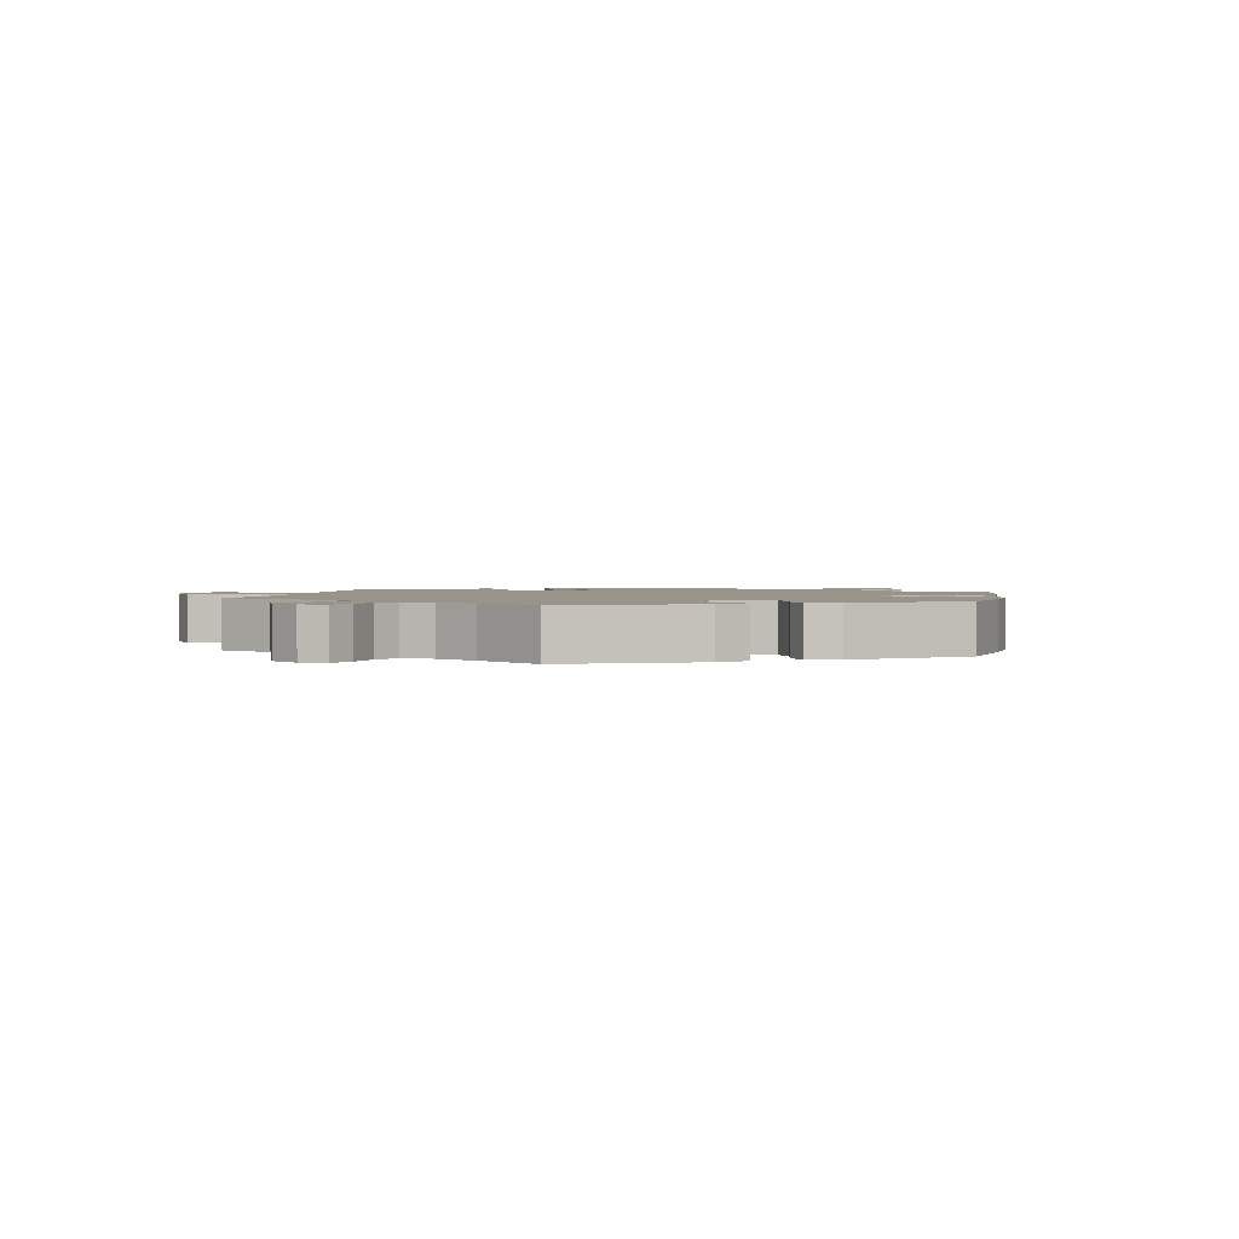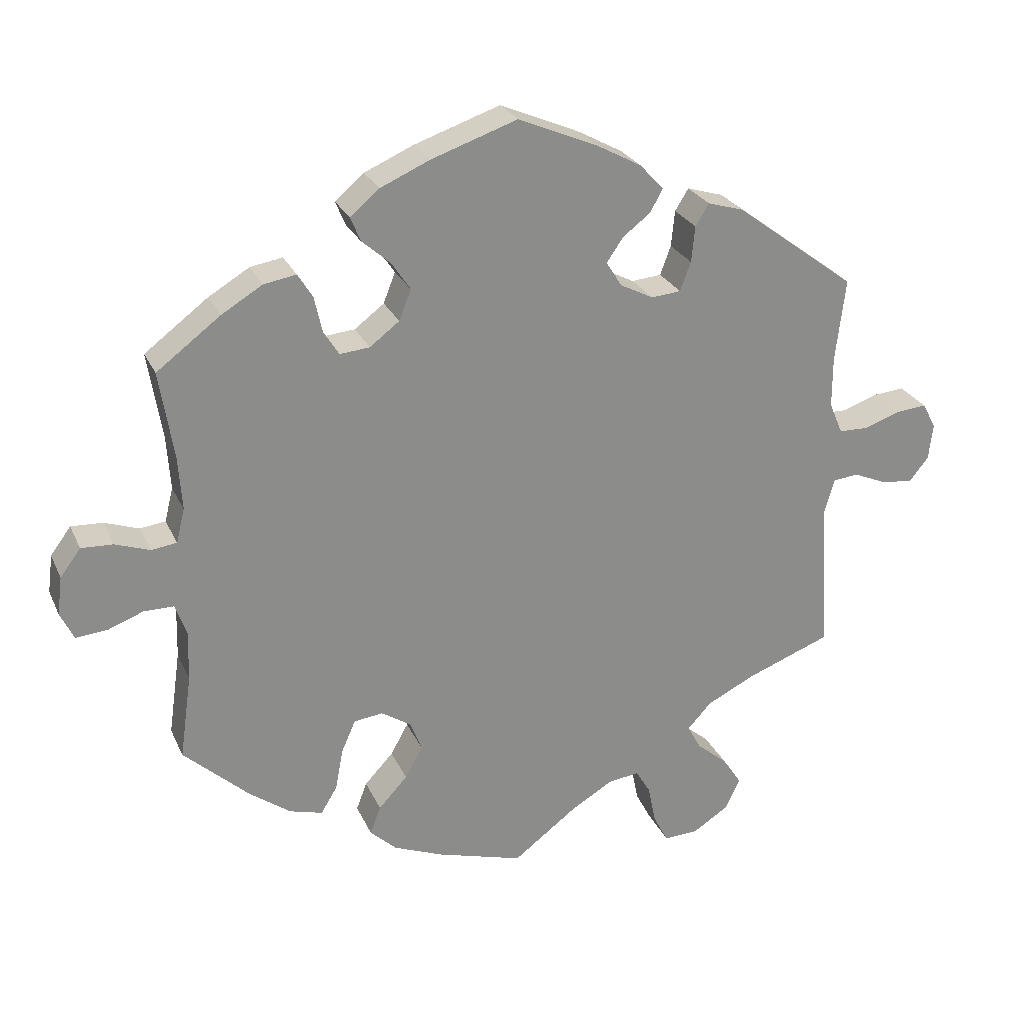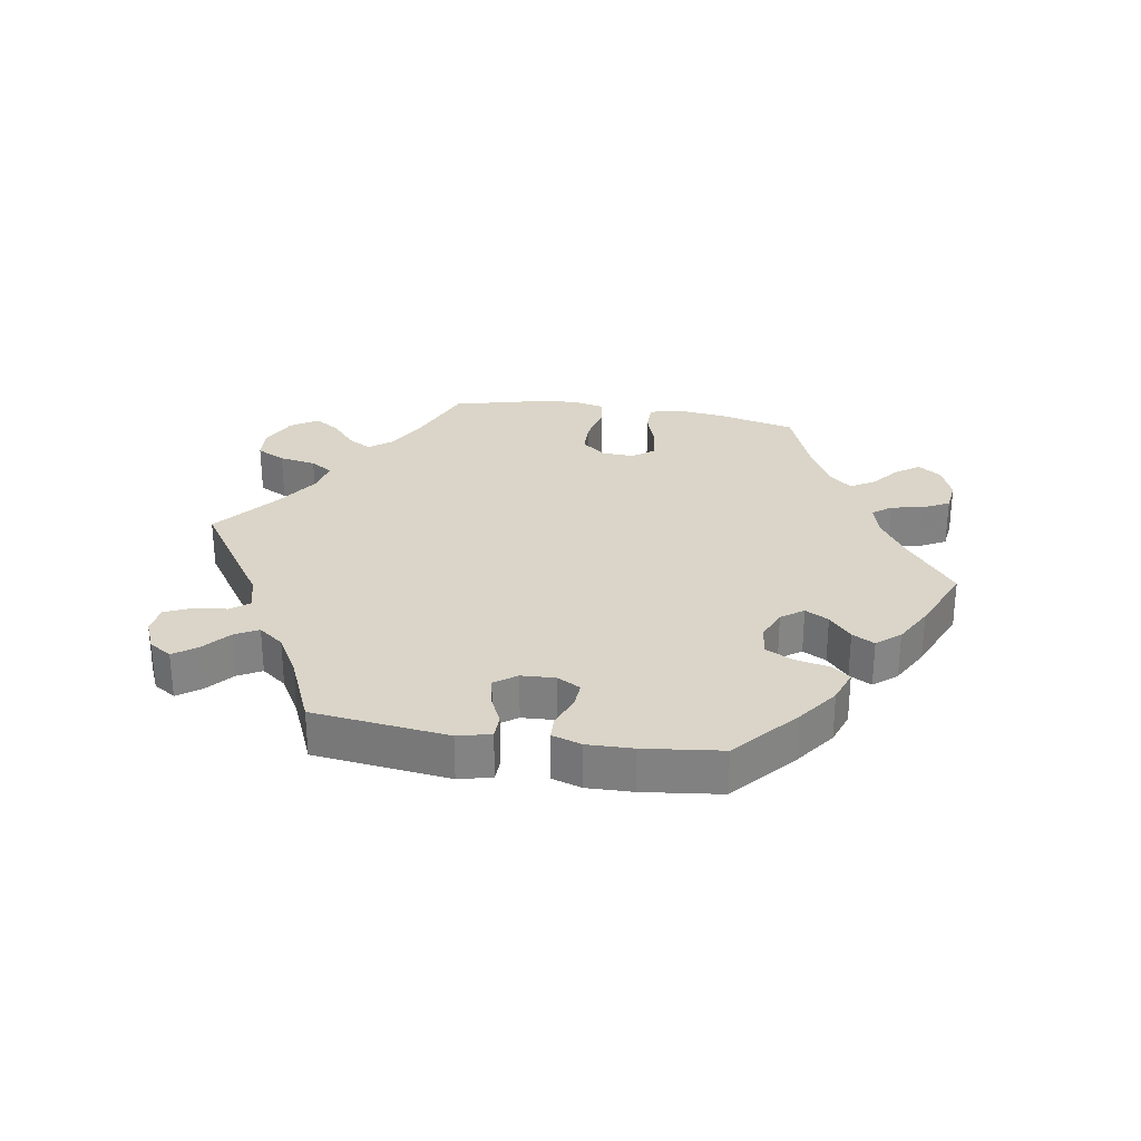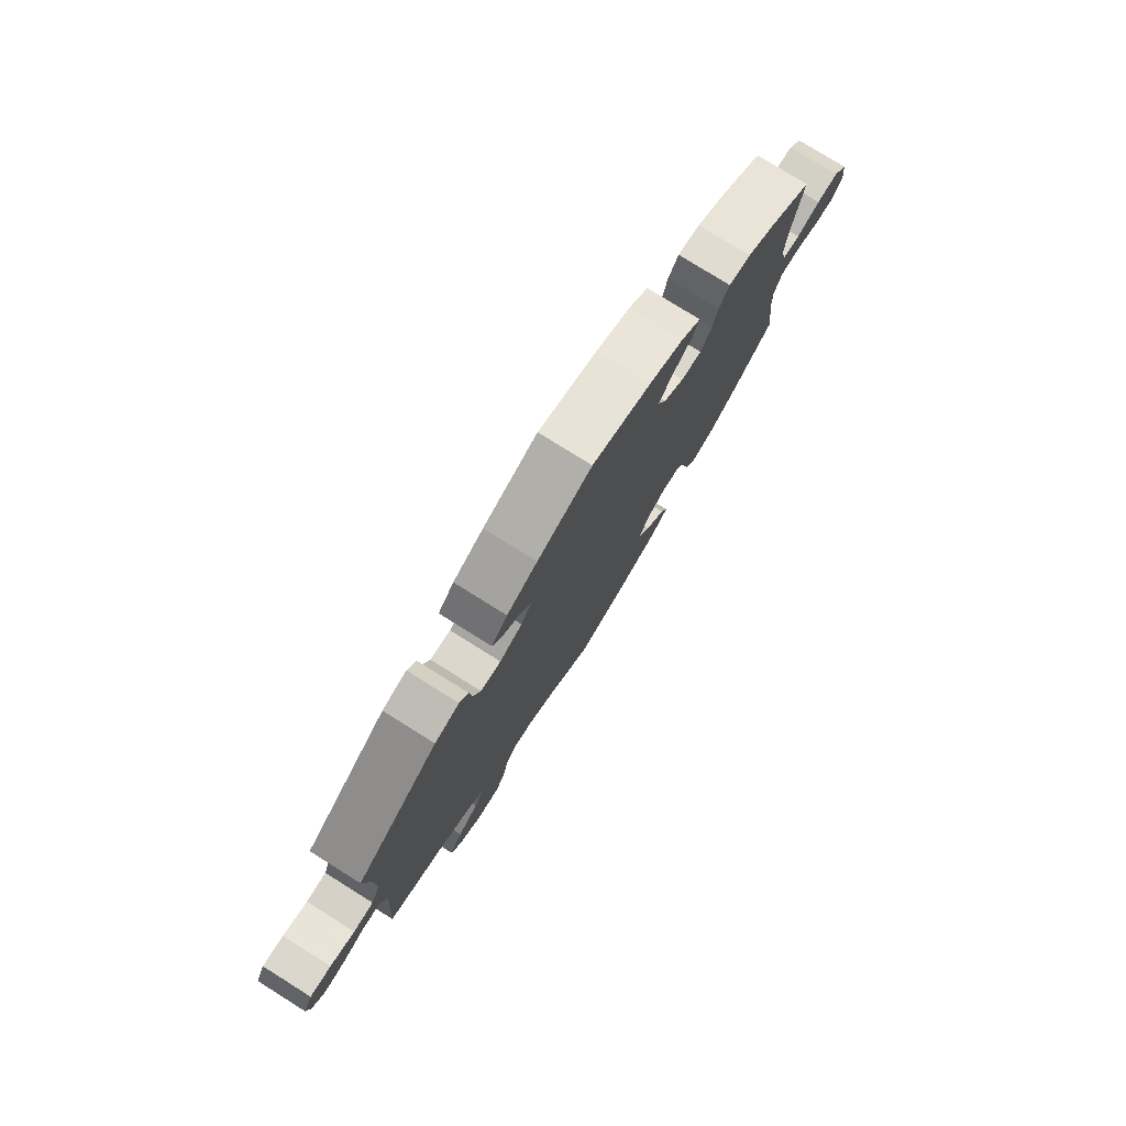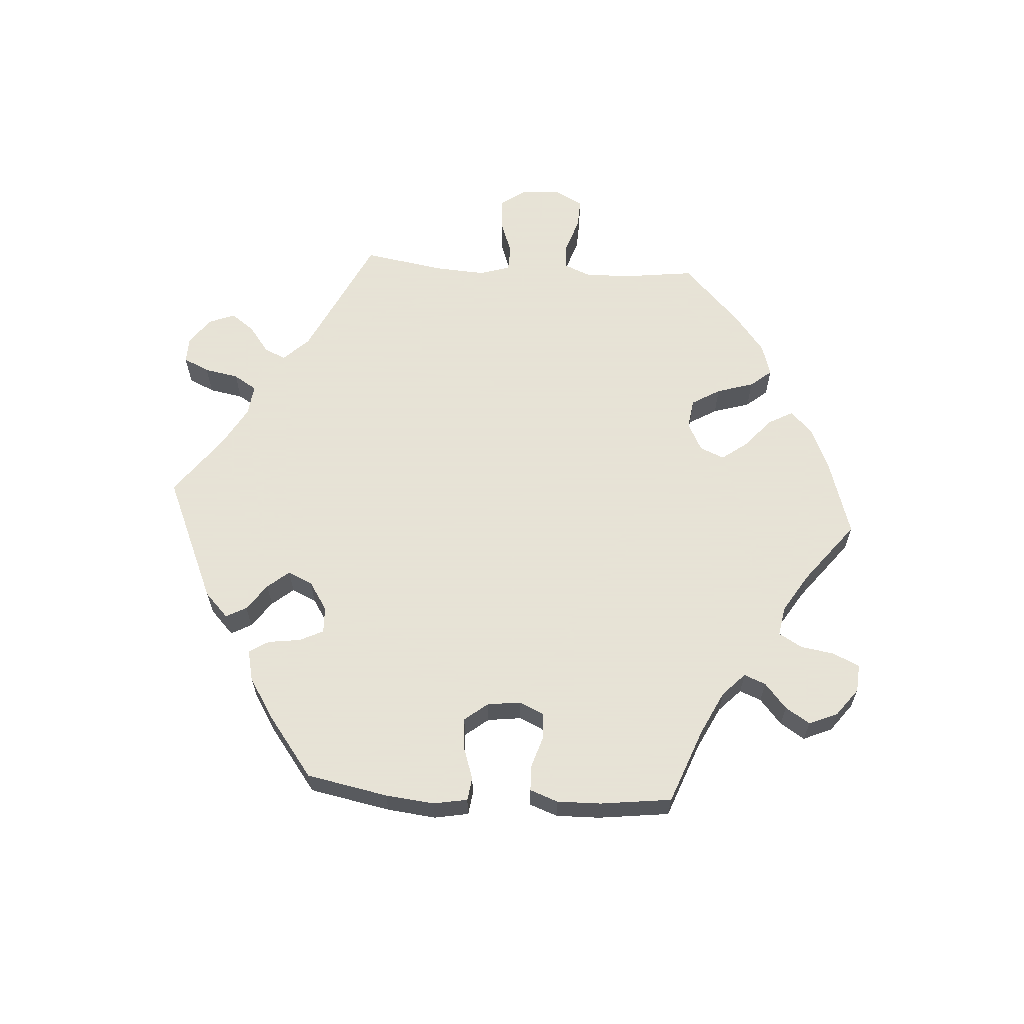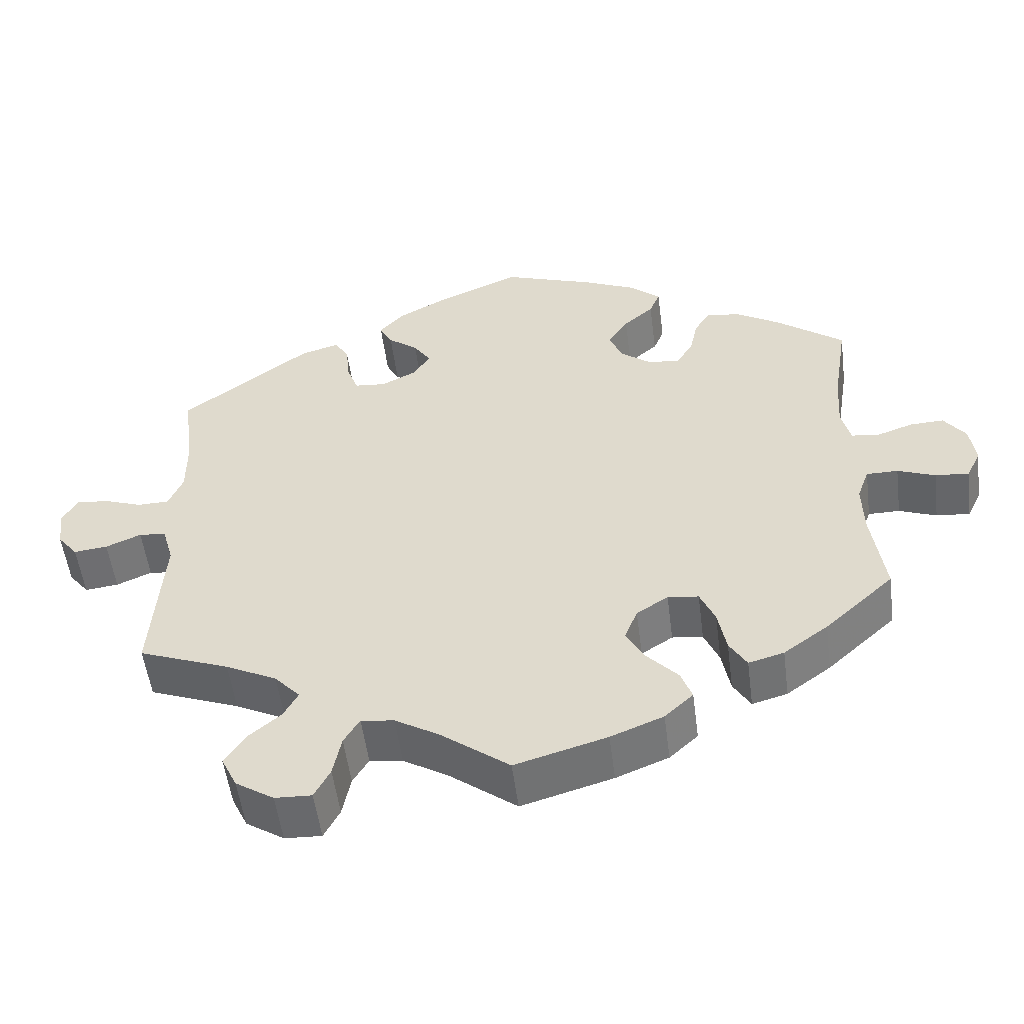
<metadata>
{"format":"obj","ext":"obj","renderer":"f3d","projection":"perspective","resolution":1024,"background":"white","views":[{"elev":1.8,"azim":-49.8,"up":"+Y"},{"elev":25.7,"azim":159.9,"up":"+Z"},{"elev":29.3,"azim":-20.6,"up":"+Y"},{"elev":78.2,"azim":-58.0,"up":"+Z"},{"elev":62.8,"azim":33.9,"up":"+Y"},{"elev":-53.2,"azim":7.3,"up":"+Z"}]}
</metadata>
<code>
v -0.486 0.07 -0.076
v -0.501 0.07 -0.024
v -0.537 0.07 -0.02
v -0.584 0.07 -0.04
v -0.629 0.07 -0.045
v -0.656 0.07 -0.011
v -0.662 0.07 0.04
v -0.643 0.07 0.076
v -0.599 0.07 0.072
v -0.548 0.07 0.054
v -0.506 0.07 0.055
v -0.487 0.07 0.1
v -0.487 0.07 0.171
v -0.501 0.07 0.289
v -0.33 0.07 0.416
v -0.279 0.07 0.431
v -0.26 0.07 0.4
v -0.255 0.07 0.349
v -0.24 0.07 0.308
v -0.198 0.07 0.304
v -0.151 0.07 0.328
v -0.129 0.07 0.363
v -0.152 0.07 0.397
v -0.192 0.07 0.428
v -0.209 0.07 0.46
v -0.176 0.07 0.496
v -0.113 0.07 0.53
v 0 0.07 0.578
v 0.122 0.07 0.536
v 0.192 0.07 0.505
v 0.233 0.07 0.47
v 0.219 0.07 0.436
v 0.179 0.07 0.401
v 0.152 0.07 0.361
v 0.169 0.07 0.318
v 0.211 0.07 0.286
v 0.253 0.07 0.282
v 0.275 0.07 0.317
v 0.286 0.07 0.367
v 0.307 0.07 0.401
v 0.353 0.07 0.393
v 0.411 0.07 0.358
v 0.501 0.07 0.29
v 0.481 0.07 0.165
v 0.476 0.07 0.09
v 0.488 0.07 0.042
v 0.524 0.07 0.037
v 0.573 0.07 0.054
v 0.618 0.07 0.056
v 0.647 0.07 0.017
v 0.654 0.07 -0.037
v 0.635 0.07 -0.076
v 0.59 0.07 -0.072
v 0.54 0.07 -0.053
v 0.498 0.07 -0.053
v 0.482 0.07 -0.097
v 0.484 0.07 -0.168
v 0.501 0.07 -0.288
v 0.409 0.07 -0.372
v 0.35 0.07 -0.415
v 0.303 0.07 -0.428
v 0.28 0.07 -0.39
v 0.269 0.07 -0.331
v 0.249 0.07 -0.285
v 0.208 0.07 -0.28
v 0.166 0.07 -0.307
v 0.149 0.07 -0.35
v 0.174 0.07 -0.395
v 0.215 0.07 -0.439
v 0.23 0.07 -0.479
v 0.192 0.07 -0.514
v 0.122 0.07 -0.542
v 0 0.07 -0.577
v -0.091 0.07 -0.508
v -0.15 0.07 -0.473
v -0.194 0.07 -0.467
v -0.215 0.07 -0.502
v -0.226 0.07 -0.557
v -0.247 0.07 -0.597
v -0.296 0.07 -0.595
v -0.347 0.07 -0.562
v -0.368 0.07 -0.518
v -0.341 0.07 -0.477
v -0.297 0.07 -0.44
v -0.278 0.07 -0.405
v -0.312 0.07 -0.368
v -0.38 0.07 -0.334
v -0.501 0.07 -0.288
v -0.486 0 -0.076
v -0.501 0 -0.024
v -0.537 0 -0.02
v -0.584 0 -0.04
v -0.629 0 -0.045
v -0.656 0 -0.011
v -0.662 0 0.04
v -0.643 0 0.076
v -0.599 0 0.072
v -0.548 0 0.054
v -0.506 0 0.055
v -0.487 0 0.1
v -0.487 0 0.171
v -0.501 0 0.289
v -0.33 0 0.416
v -0.279 0 0.431
v -0.26 0 0.4
v -0.255 0 0.349
v -0.24 0 0.308
v -0.198 0 0.304
v -0.151 0 0.328
v -0.129 0 0.363
v -0.152 0 0.397
v -0.192 0 0.428
v -0.209 0 0.46
v -0.176 0 0.496
v -0.113 0 0.53
v 0 0 0.578
v 0.122 0 0.536
v 0.192 0 0.505
v 0.233 0 0.47
v 0.219 0 0.436
v 0.179 0 0.401
v 0.152 0 0.361
v 0.169 0 0.318
v 0.211 0 0.286
v 0.253 0 0.282
v 0.275 0 0.317
v 0.286 0 0.367
v 0.307 0 0.401
v 0.353 0 0.393
v 0.411 0 0.358
v 0.501 0 0.29
v 0.481 0 0.165
v 0.476 0 0.09
v 0.488 0 0.042
v 0.524 0 0.037
v 0.573 0 0.054
v 0.618 0 0.056
v 0.647 0 0.017
v 0.654 0 -0.037
v 0.635 0 -0.076
v 0.59 0 -0.072
v 0.54 0 -0.053
v 0.498 0 -0.053
v 0.482 0 -0.097
v 0.484 0 -0.168
v 0.501 0 -0.288
v 0.409 0 -0.372
v 0.35 0 -0.415
v 0.303 0 -0.428
v 0.28 0 -0.39
v 0.269 0 -0.331
v 0.249 0 -0.285
v 0.208 0 -0.28
v 0.166 0 -0.307
v 0.149 0 -0.35
v 0.174 0 -0.395
v 0.215 0 -0.439
v 0.23 0 -0.479
v 0.192 0 -0.514
v 0.122 0 -0.542
v 0 0 -0.577
v -0.091 0 -0.508
v -0.15 0 -0.473
v -0.194 0 -0.467
v -0.215 0 -0.502
v -0.226 0 -0.557
v -0.247 0 -0.597
v -0.296 0 -0.595
v -0.347 0 -0.562
v -0.368 0 -0.518
v -0.341 0 -0.477
v -0.297 0 -0.44
v -0.278 0 -0.405
v -0.312 0 -0.368
v -0.38 0 -0.334
v -0.501 0 -0.288
f 87 88 1
f 86 87 1 2
f 85 86 2
f 81 82 83 84
f 81 84 85
f 80 81 85
f 77 78 79 80
f 76 77 80 85
f 75 76 85 2
f 71 72 73 74
f 71 74 75 2
f 68 69 70 71
f 67 68 71 2
f 60 61 62 63
f 60 63 64
f 57 58 59 60
f 56 57 60 64
f 55 56 64 65
f 51 52 53 54
f 51 54 55
f 50 51 55
f 47 48 49 50
f 46 47 50 55
f 45 46 55 65
f 41 42 43 44
f 38 39 40 41
f 37 38 41 44
f 36 37 44 45
f 30 31 32 33
f 30 33 34
f 29 30 34
f 28 29 34
f 27 28 34 35
f 23 24 25 26
f 22 23 26 27
f 15 16 17 18
f 13 14 15 18
f 12 13 18 19
f 11 12 19 20
f 7 8 9 10
f 7 10 11
f 6 7 11
f 3 4 5 6
f 3 6 11
f 2 3 11 20
f 66 67 2 20
f 36 45 65 66
f 36 66 20 21
f 22 27 35 36
f 21 22 36
f 89 176 175
f 90 89 175 174
f 90 174 173
f 172 171 170 169
f 173 172 169
f 173 169 168
f 168 167 166 165
f 173 168 165 164
f 90 173 164 163
f 162 161 160 159
f 90 163 162 159
f 159 158 157 156
f 90 159 156 155
f 151 150 149 148
f 152 151 148
f 148 147 146 145
f 152 148 145 144
f 153 152 144 143
f 142 141 140 139
f 143 142 139
f 143 139 138
f 138 137 136 135
f 143 138 135 134
f 153 143 134 133
f 132 131 130 129
f 129 128 127 126
f 132 129 126 125
f 133 132 125 124
f 121 120 119 118
f 122 121 118
f 122 118 117
f 122 117 116
f 123 122 116 115
f 114 113 112 111
f 115 114 111 110
f 106 105 104 103
f 106 103 102 101
f 107 106 101 100
f 108 107 100 99
f 98 97 96 95
f 99 98 95
f 99 95 94
f 94 93 92 91
f 99 94 91
f 108 99 91 90
f 108 90 155 154
f 154 153 133 124
f 109 108 154 124
f 124 123 115 110
f 124 110 109
f 1 89 90 2
f 2 90 91 3
f 3 91 92 4
f 4 92 93 5
f 5 93 94 6
f 6 94 95 7
f 7 95 96 8
f 8 96 97 9
f 9 97 98 10
f 10 98 99 11
f 11 99 100 12
f 12 100 101 13
f 13 101 102 14
f 14 102 103 15
f 15 103 104 16
f 16 104 105 17
f 17 105 106 18
f 18 106 107 19
f 19 107 108 20
f 20 108 109 21
f 21 109 110 22
f 22 110 111 23
f 23 111 112 24
f 24 112 113 25
f 25 113 114 26
f 26 114 115 27
f 27 115 116 28
f 28 116 117 29
f 29 117 118 30
f 30 118 119 31
f 31 119 120 32
f 32 120 121 33
f 33 121 122 34
f 34 122 123 35
f 35 123 124 36
f 36 124 125 37
f 37 125 126 38
f 38 126 127 39
f 39 127 128 40
f 40 128 129 41
f 41 129 130 42
f 42 130 131 43
f 43 131 132 44
f 44 132 133 45
f 45 133 134 46
f 46 134 135 47
f 47 135 136 48
f 48 136 137 49
f 49 137 138 50
f 50 138 139 51
f 51 139 140 52
f 52 140 141 53
f 53 141 142 54
f 54 142 143 55
f 55 143 144 56
f 56 144 145 57
f 57 145 146 58
f 58 146 147 59
f 59 147 148 60
f 60 148 149 61
f 61 149 150 62
f 62 150 151 63
f 63 151 152 64
f 64 152 153 65
f 65 153 154 66
f 66 154 155 67
f 67 155 156 68
f 68 156 157 69
f 69 157 158 70
f 70 158 159 71
f 71 159 160 72
f 72 160 161 73
f 73 161 162 74
f 74 162 163 75
f 75 163 164 76
f 76 164 165 77
f 77 165 166 78
f 78 166 167 79
f 79 167 168 80
f 80 168 169 81
f 81 169 170 82
f 82 170 171 83
f 83 171 172 84
f 84 172 173 85
f 85 173 174 86
f 86 174 175 87
f 87 175 176 88
f 88 176 89 1

</code>
